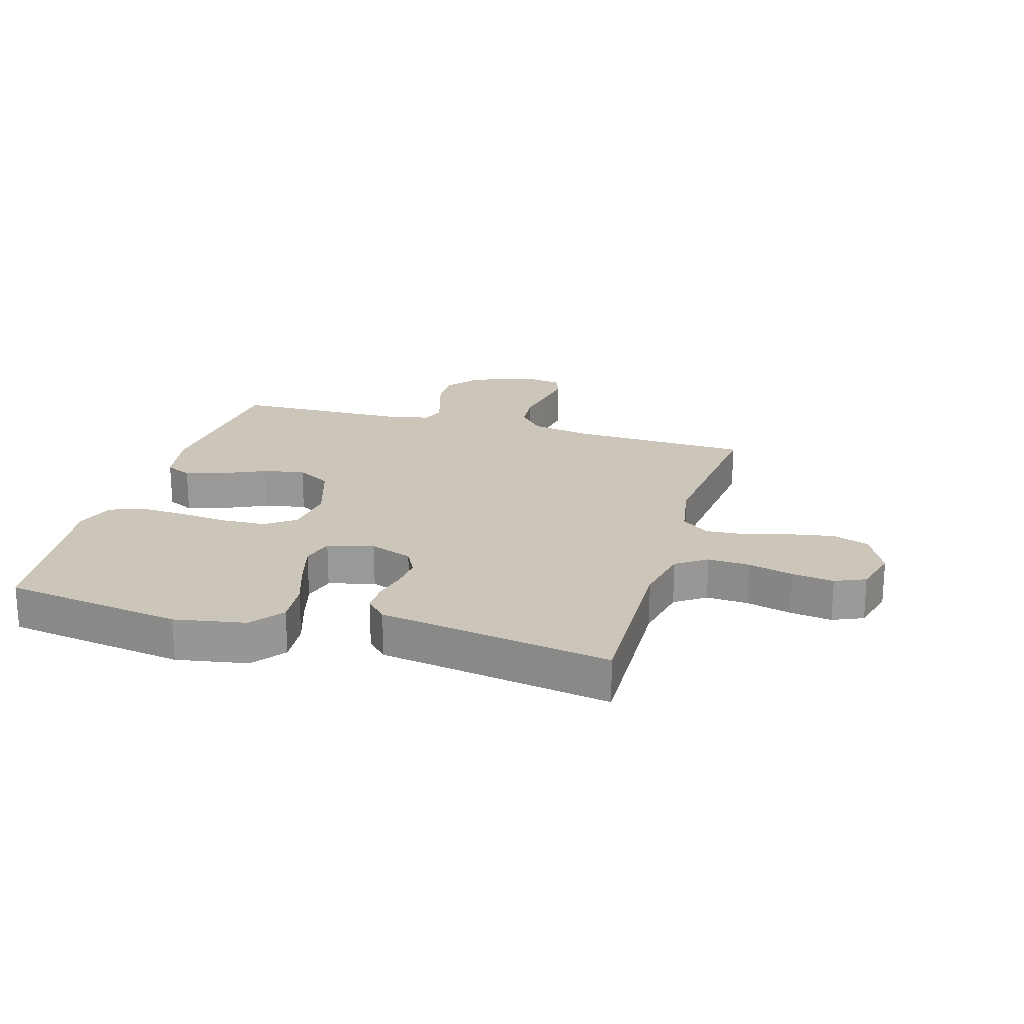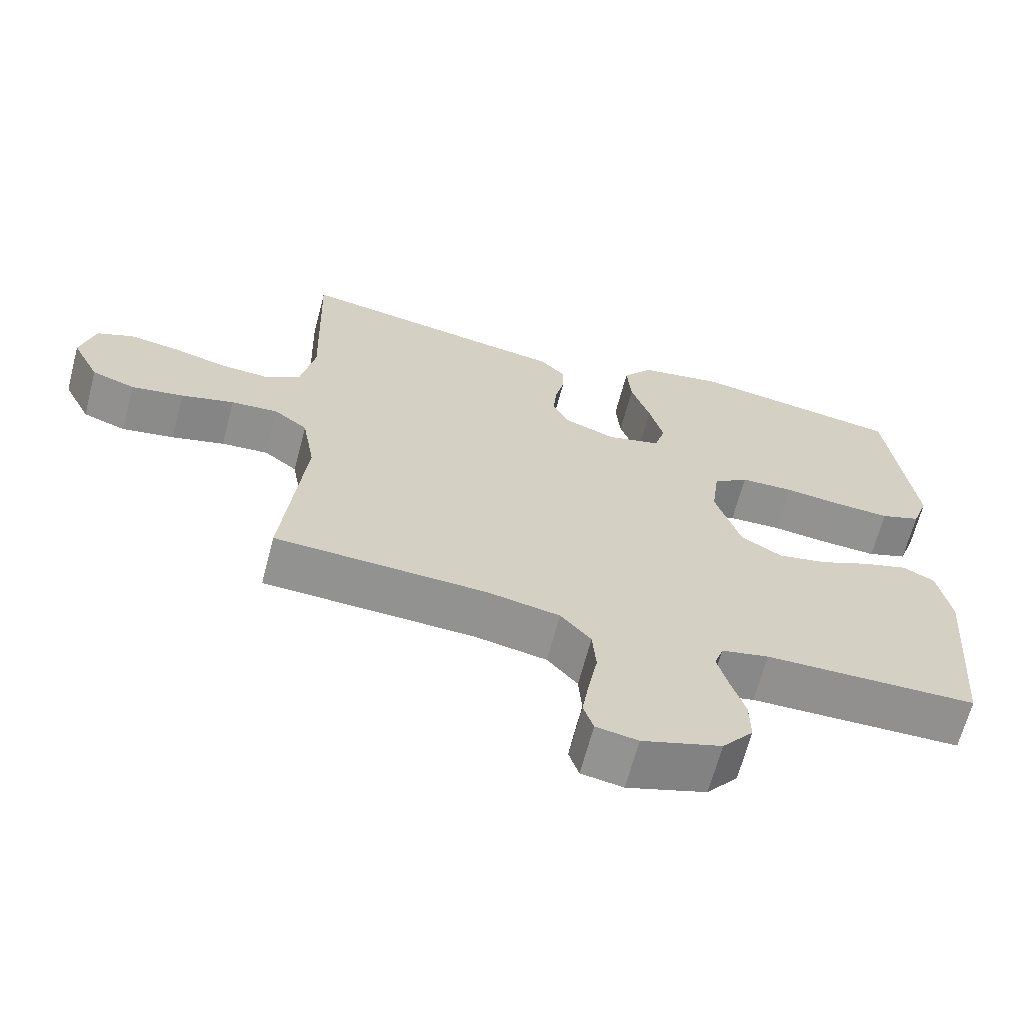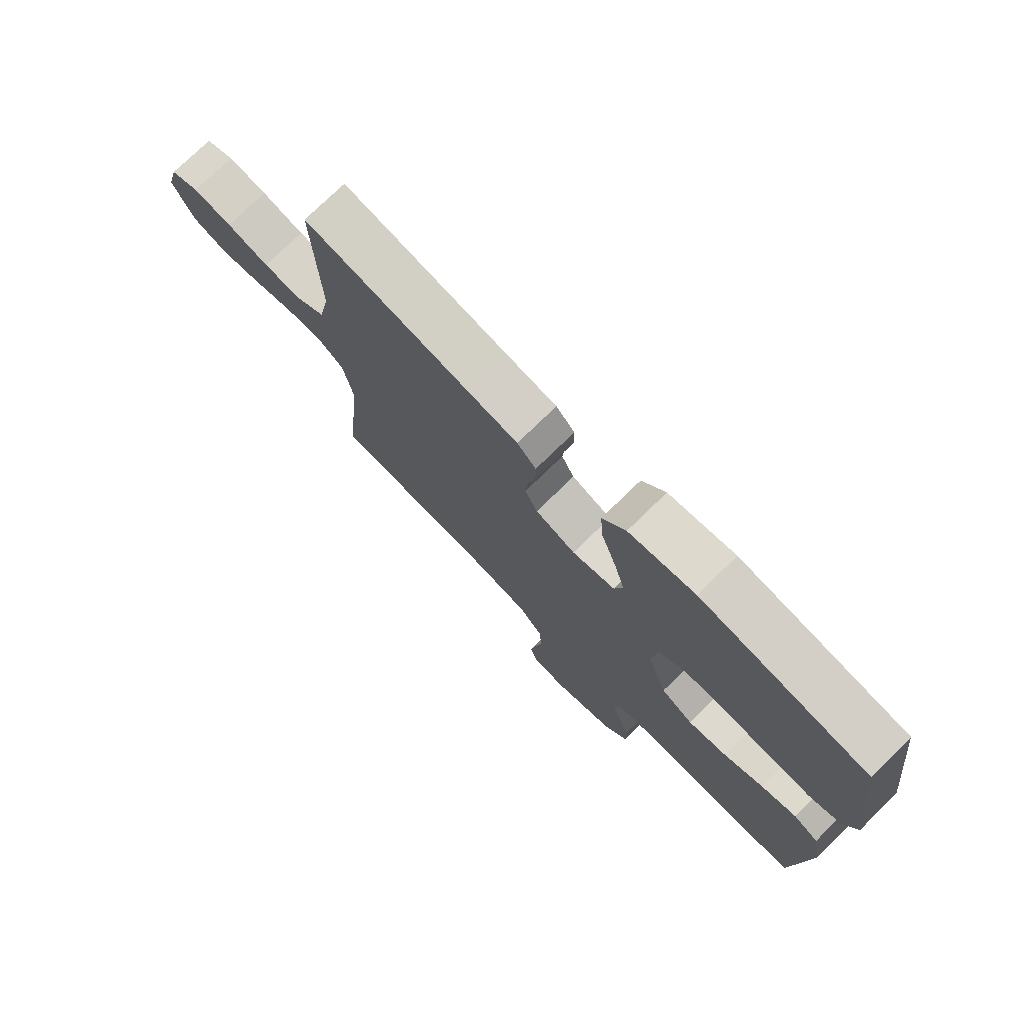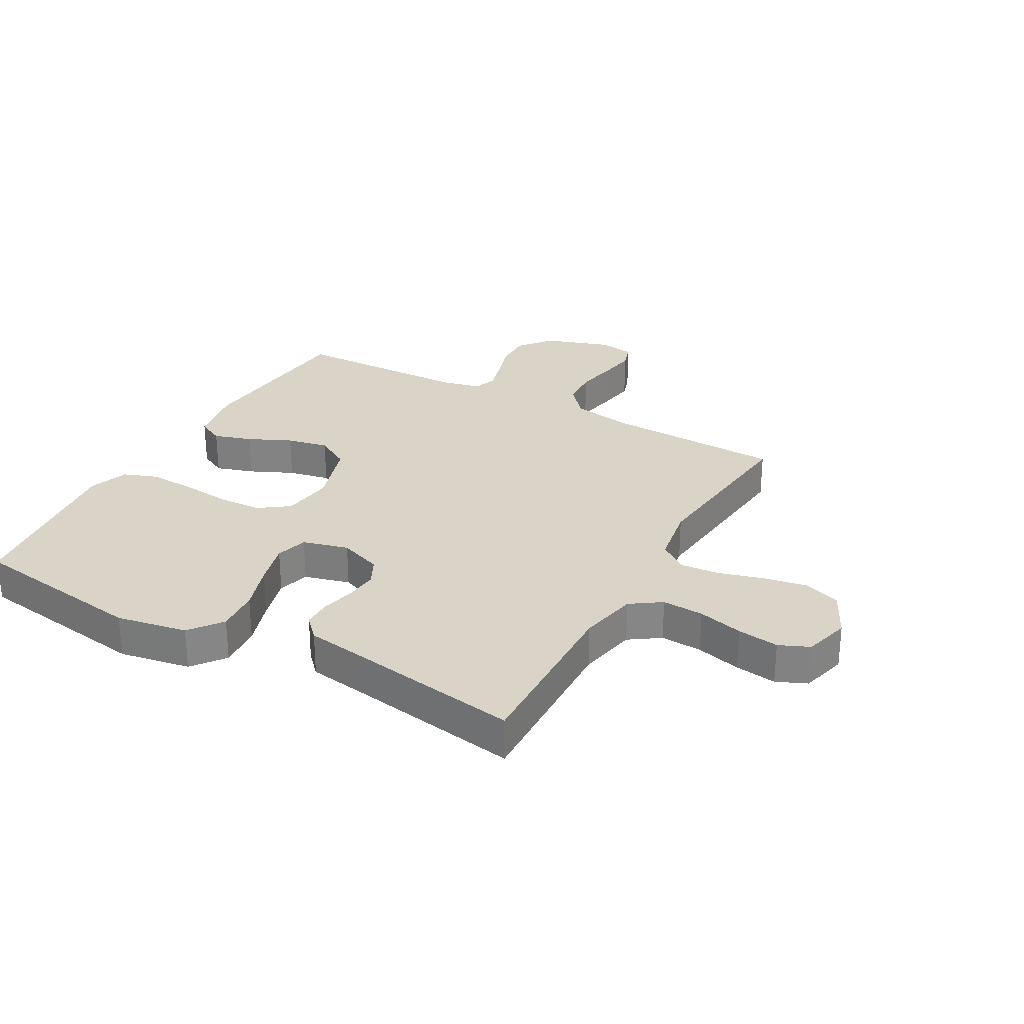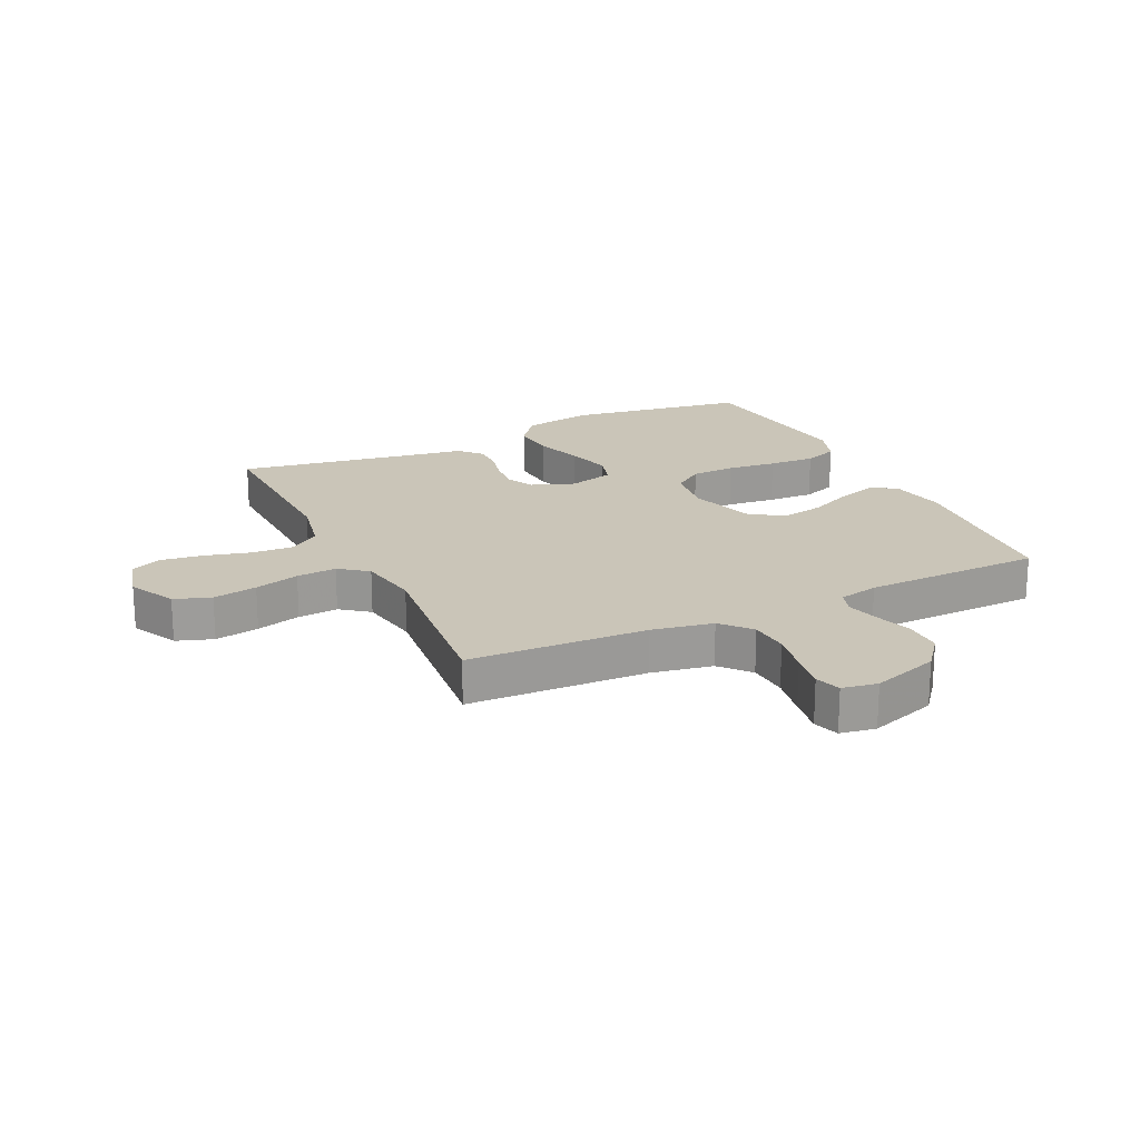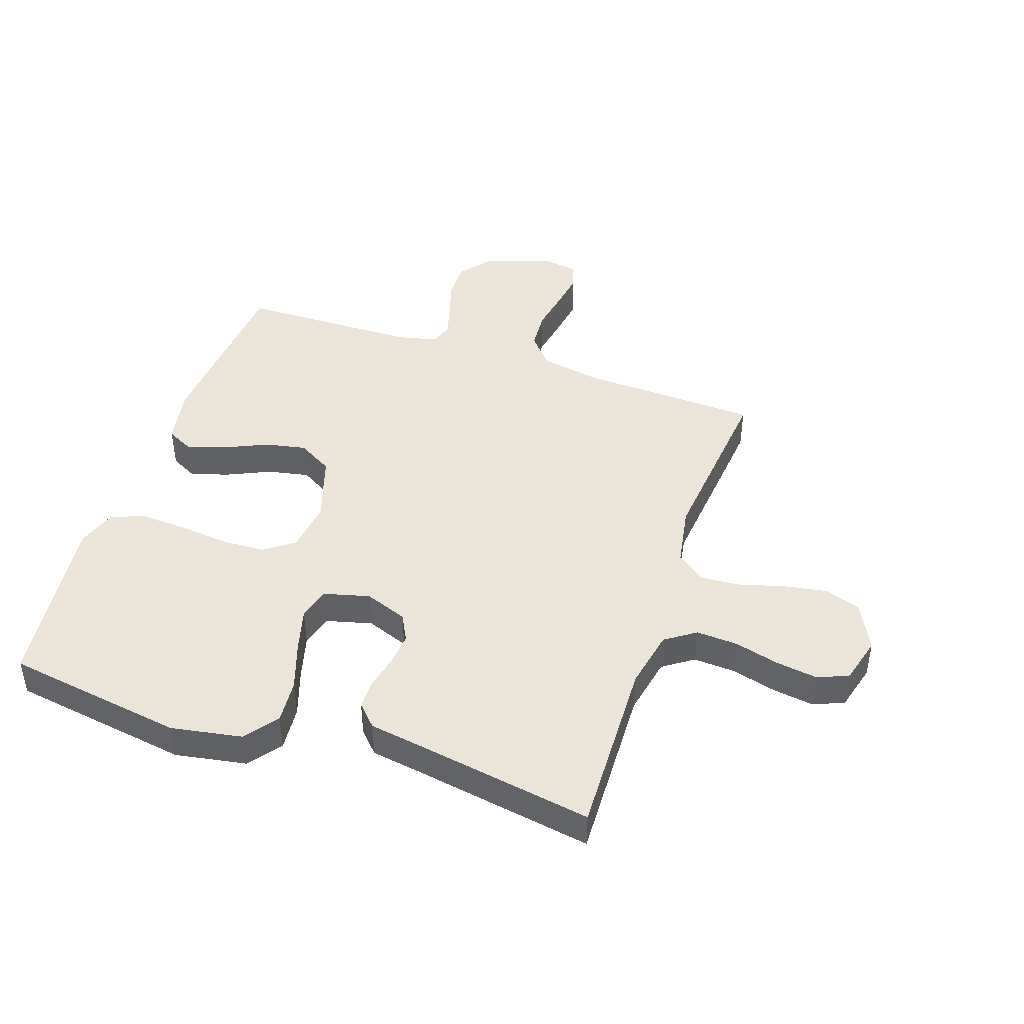
<metadata>
{"format":"obj","ext":"obj","renderer":"f3d","projection":"perspective","resolution":1024,"background":"white","views":[{"elev":21.0,"azim":16.2,"up":"+Y"},{"elev":-65.9,"azim":165.3,"up":"+Z"},{"elev":75.7,"azim":-134.3,"up":"+Z"},{"elev":28.4,"azim":29.0,"up":"+Y"},{"elev":20.4,"azim":154.5,"up":"+Y"},{"elev":44.6,"azim":18.7,"up":"+Y"}]}
</metadata>
<code>
v -0.5 0.07 -0.5
v -0.524 0.07 -0.2
v -0.506 0.07 -0.103
v -0.461 0.07 -0.08
v -0.397 0.07 -0.1
v -0.325 0.07 -0.133
v -0.255 0.07 -0.147
v -0.197 0.07 -0.113
v -0.161 0.07 0
v -0.172 0.07 0.087
v -0.222 0.07 0.123
v -0.296 0.07 0.126
v -0.379 0.07 0.117
v -0.457 0.07 0.113
v -0.514 0.07 0.134
v -0.537 0.07 0.2
v -0.5 0.07 0.5
v -0.2 0.07 0.546
v -0.081 0.07 0.525
v -0.039 0.07 0.47
v -0.045 0.07 0.396
v -0.072 0.07 0.315
v -0.092 0.07 0.241
v -0.077 0.07 0.187
v 0 0.07 0.167
v 0.072 0.07 0.194
v 0.095 0.07 0.239
v 0.09 0.07 0.294
v 0.077 0.07 0.35
v 0.077 0.07 0.4
v 0.111 0.07 0.436
v 0.2 0.07 0.45
v 0.5 0.07 0.5
v 0.491 0.07 0.2
v 0.511 0.07 0.101
v 0.562 0.07 0.066
v 0.632 0.07 0.07
v 0.708 0.07 0.09
v 0.778 0.07 0.1
v 0.829 0.07 0.078
v 0.85 0.07 0
v 0.811 0.07 -0.079
v 0.75 0.07 -0.1
v 0.676 0.07 -0.087
v 0.601 0.07 -0.066
v 0.534 0.07 -0.061
v 0.487 0.07 -0.097
v 0.469 0.07 -0.2
v 0.5 0.07 -0.5
v 0.2 0.07 -0.512
v 0.098 0.07 -0.531
v 0.055 0.07 -0.58
v 0.05 0.07 -0.646
v 0.063 0.07 -0.717
v 0.073 0.07 -0.78
v 0.059 0.07 -0.823
v 0 0.07 -0.833
v -0.112 0.07 -0.796
v -0.156 0.07 -0.741
v -0.155 0.07 -0.678
v -0.135 0.07 -0.615
v -0.12 0.07 -0.56
v -0.133 0.07 -0.521
v -0.2 0.07 -0.506
v -0.5 0 -0.5
v -0.524 0 -0.2
v -0.506 0 -0.103
v -0.461 0 -0.08
v -0.397 0 -0.1
v -0.325 0 -0.133
v -0.255 0 -0.147
v -0.197 0 -0.113
v -0.161 0 0
v -0.172 0 0.087
v -0.222 0 0.123
v -0.296 0 0.126
v -0.379 0 0.117
v -0.457 0 0.113
v -0.514 0 0.134
v -0.537 0 0.2
v -0.5 0 0.5
v -0.2 0 0.546
v -0.081 0 0.525
v -0.039 0 0.47
v -0.045 0 0.396
v -0.072 0 0.315
v -0.092 0 0.241
v -0.077 0 0.187
v 0 0 0.167
v 0.072 0 0.194
v 0.095 0 0.239
v 0.09 0 0.294
v 0.077 0 0.35
v 0.077 0 0.4
v 0.111 0 0.436
v 0.2 0 0.45
v 0.5 0 0.5
v 0.491 0 0.2
v 0.511 0 0.101
v 0.562 0 0.066
v 0.632 0 0.07
v 0.708 0 0.09
v 0.778 0 0.1
v 0.829 0 0.078
v 0.85 0 0
v 0.811 0 -0.079
v 0.75 0 -0.1
v 0.676 0 -0.087
v 0.601 0 -0.066
v 0.534 0 -0.061
v 0.487 0 -0.097
v 0.469 0 -0.2
v 0.5 0 -0.5
v 0.2 0 -0.512
v 0.098 0 -0.531
v 0.055 0 -0.58
v 0.05 0 -0.646
v 0.063 0 -0.717
v 0.073 0 -0.78
v 0.059 0 -0.823
v 0 0 -0.833
v -0.112 0 -0.796
v -0.156 0 -0.741
v -0.155 0 -0.678
v -0.135 0 -0.615
v -0.12 0 -0.56
v -0.133 0 -0.521
v -0.2 0 -0.506
f 58 59 60 61
f 58 61 62
f 57 58 62
f 56 57 62 63
f 53 54 55 56
f 48 49 50
f 47 48 50 51
f 42 43 44 45
f 42 45 46
f 41 42 46
f 40 41 46
f 37 38 39 40
f 36 37 40 46
f 35 36 46 47
f 32 33 34
f 28 29 30 31
f 27 28 31 32
f 19 20 21 22
f 19 22 23
f 18 19 23
f 17 18 23 24
f 15 16 17 24
f 12 13 14 15
f 3 4 5 6
f 3 6 7
f 64 1 2 3
f 63 64 3 7
f 53 56 63 7
f 34 35 47 51
f 27 32 34 51
f 26 27 51 52
f 25 26 52 53
f 12 15 24 25
f 11 12 25
f 10 11 25
f 9 10 25 53
f 53 7 8
f 8 9 53
f 125 124 123 122
f 126 125 122
f 126 122 121
f 127 126 121 120
f 120 119 118 117
f 114 113 112
f 115 114 112 111
f 109 108 107 106
f 110 109 106
f 110 106 105
f 110 105 104
f 104 103 102 101
f 110 104 101 100
f 111 110 100 99
f 98 97 96
f 95 94 93 92
f 96 95 92 91
f 86 85 84 83
f 87 86 83
f 87 83 82
f 88 87 82 81
f 88 81 80 79
f 79 78 77 76
f 70 69 68 67
f 71 70 67
f 67 66 65 128
f 71 67 128 127
f 71 127 120 117
f 115 111 99 98
f 115 98 96 91
f 116 115 91 90
f 117 116 90 89
f 89 88 79 76
f 89 76 75
f 89 75 74
f 117 89 74 73
f 72 71 117
f 117 73 72
f 1 65 66 2
f 2 66 67 3
f 3 67 68 4
f 4 68 69 5
f 5 69 70 6
f 6 70 71 7
f 7 71 72 8
f 8 72 73 9
f 9 73 74 10
f 10 74 75 11
f 11 75 76 12
f 12 76 77 13
f 13 77 78 14
f 14 78 79 15
f 15 79 80 16
f 16 80 81 17
f 17 81 82 18
f 18 82 83 19
f 19 83 84 20
f 20 84 85 21
f 21 85 86 22
f 22 86 87 23
f 23 87 88 24
f 24 88 89 25
f 25 89 90 26
f 26 90 91 27
f 27 91 92 28
f 28 92 93 29
f 29 93 94 30
f 30 94 95 31
f 31 95 96 32
f 32 96 97 33
f 33 97 98 34
f 34 98 99 35
f 35 99 100 36
f 36 100 101 37
f 37 101 102 38
f 38 102 103 39
f 39 103 104 40
f 40 104 105 41
f 41 105 106 42
f 42 106 107 43
f 43 107 108 44
f 44 108 109 45
f 45 109 110 46
f 46 110 111 47
f 47 111 112 48
f 48 112 113 49
f 49 113 114 50
f 50 114 115 51
f 51 115 116 52
f 52 116 117 53
f 53 117 118 54
f 54 118 119 55
f 55 119 120 56
f 56 120 121 57
f 57 121 122 58
f 58 122 123 59
f 59 123 124 60
f 60 124 125 61
f 61 125 126 62
f 62 126 127 63
f 63 127 128 64
f 64 128 65 1

</code>
